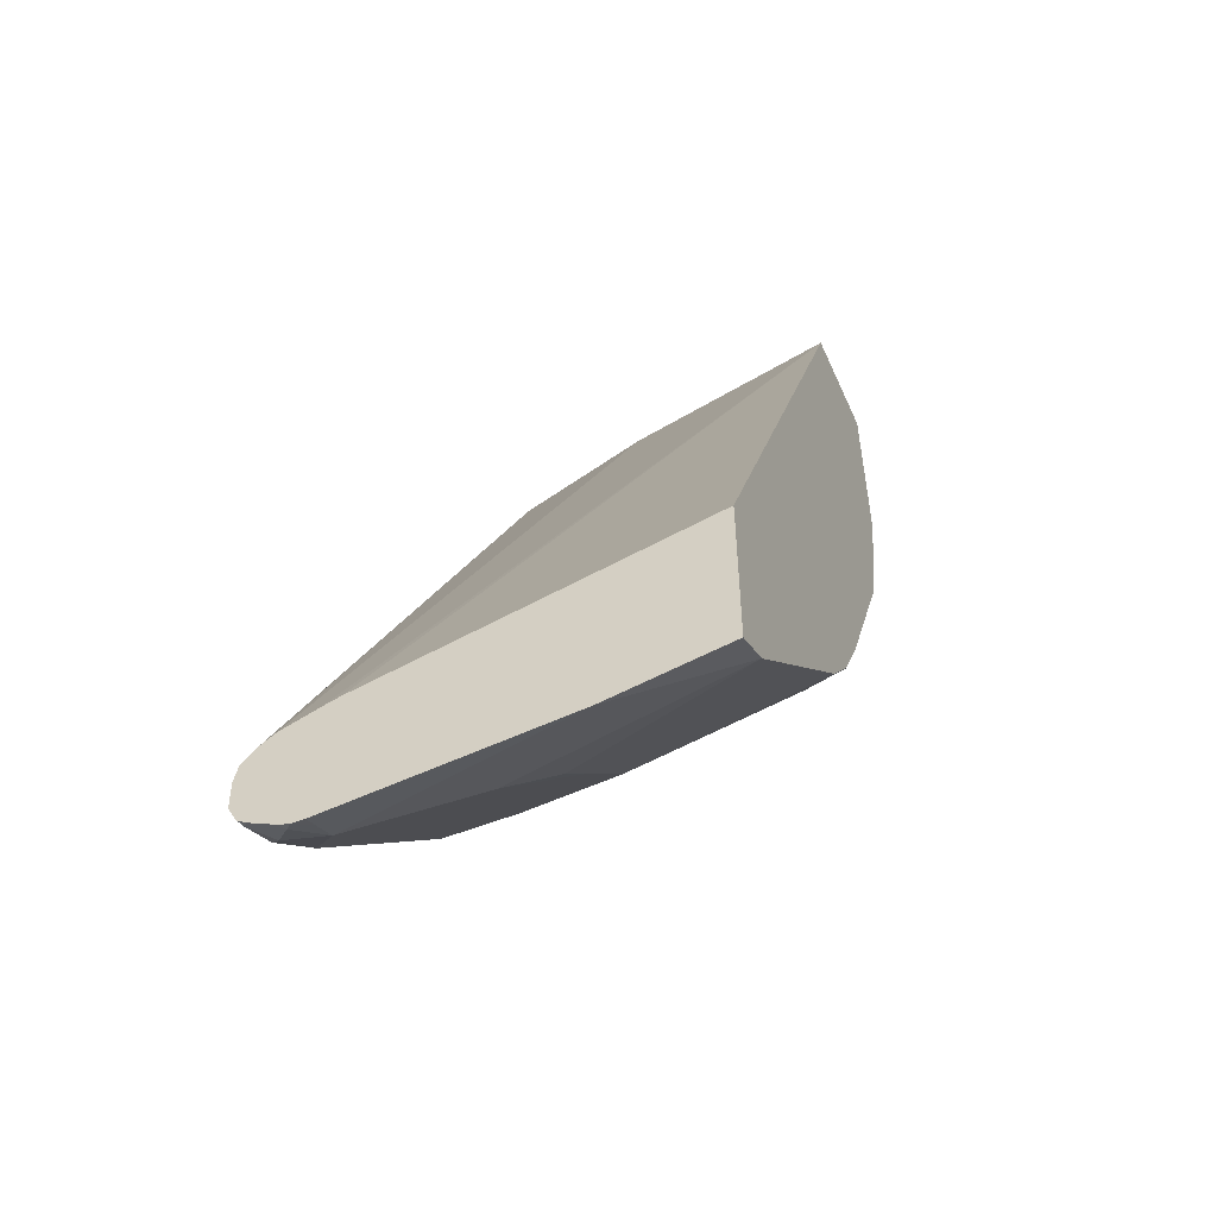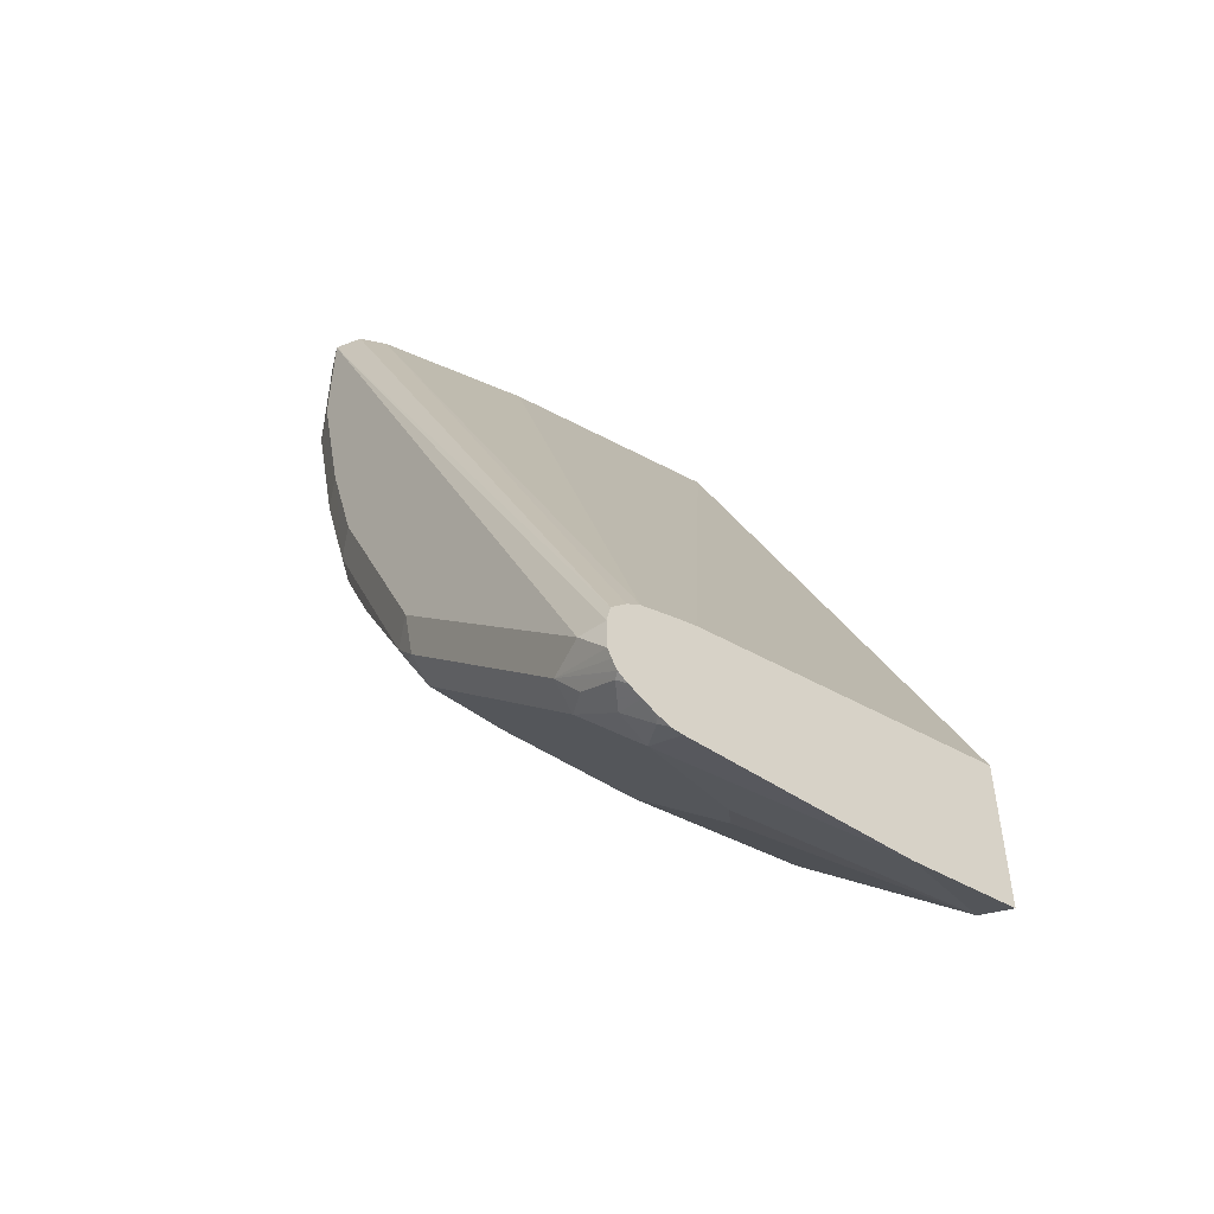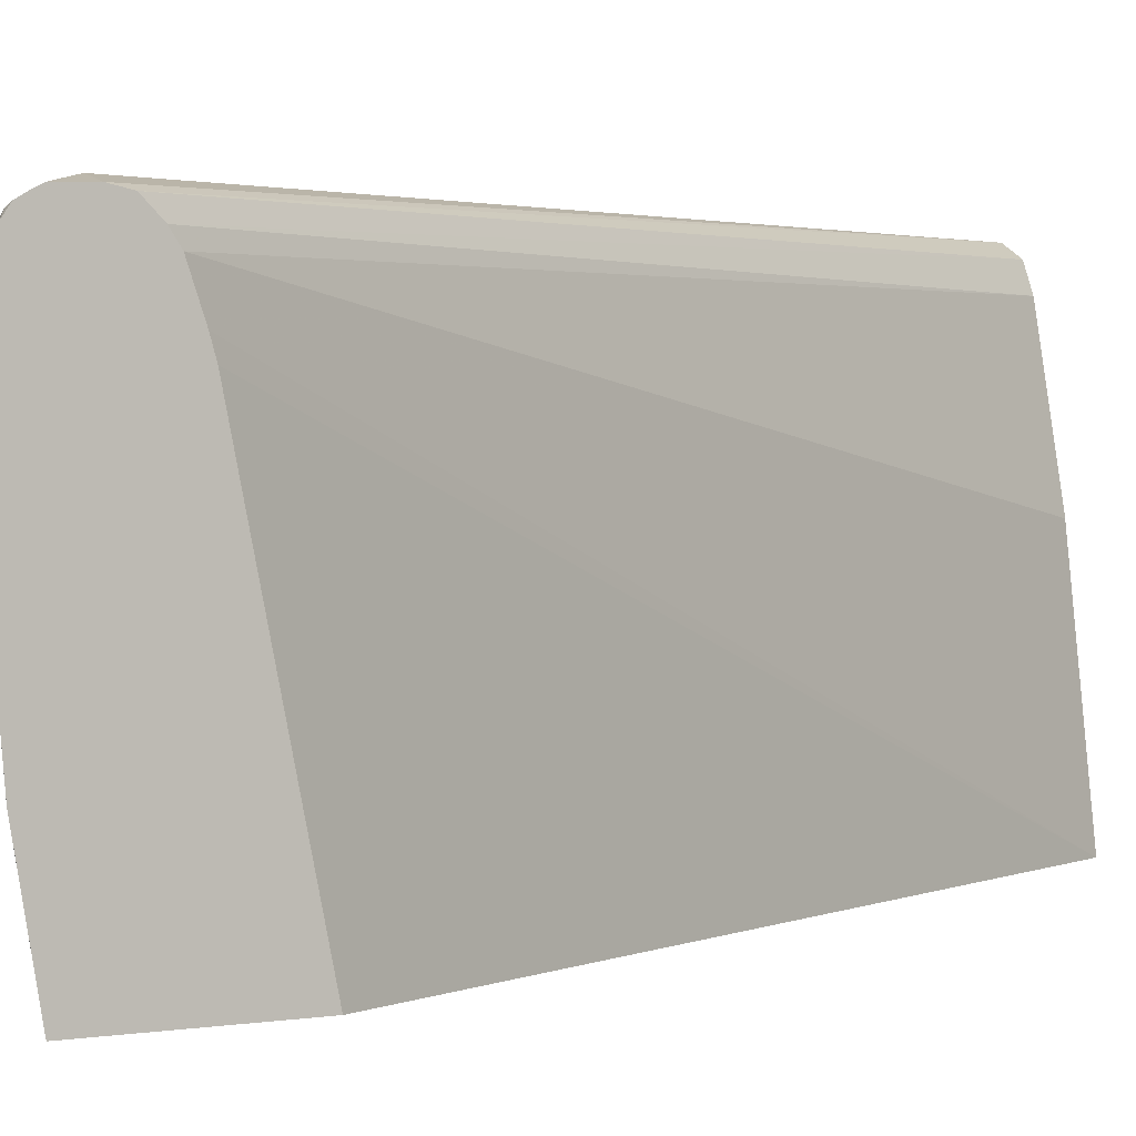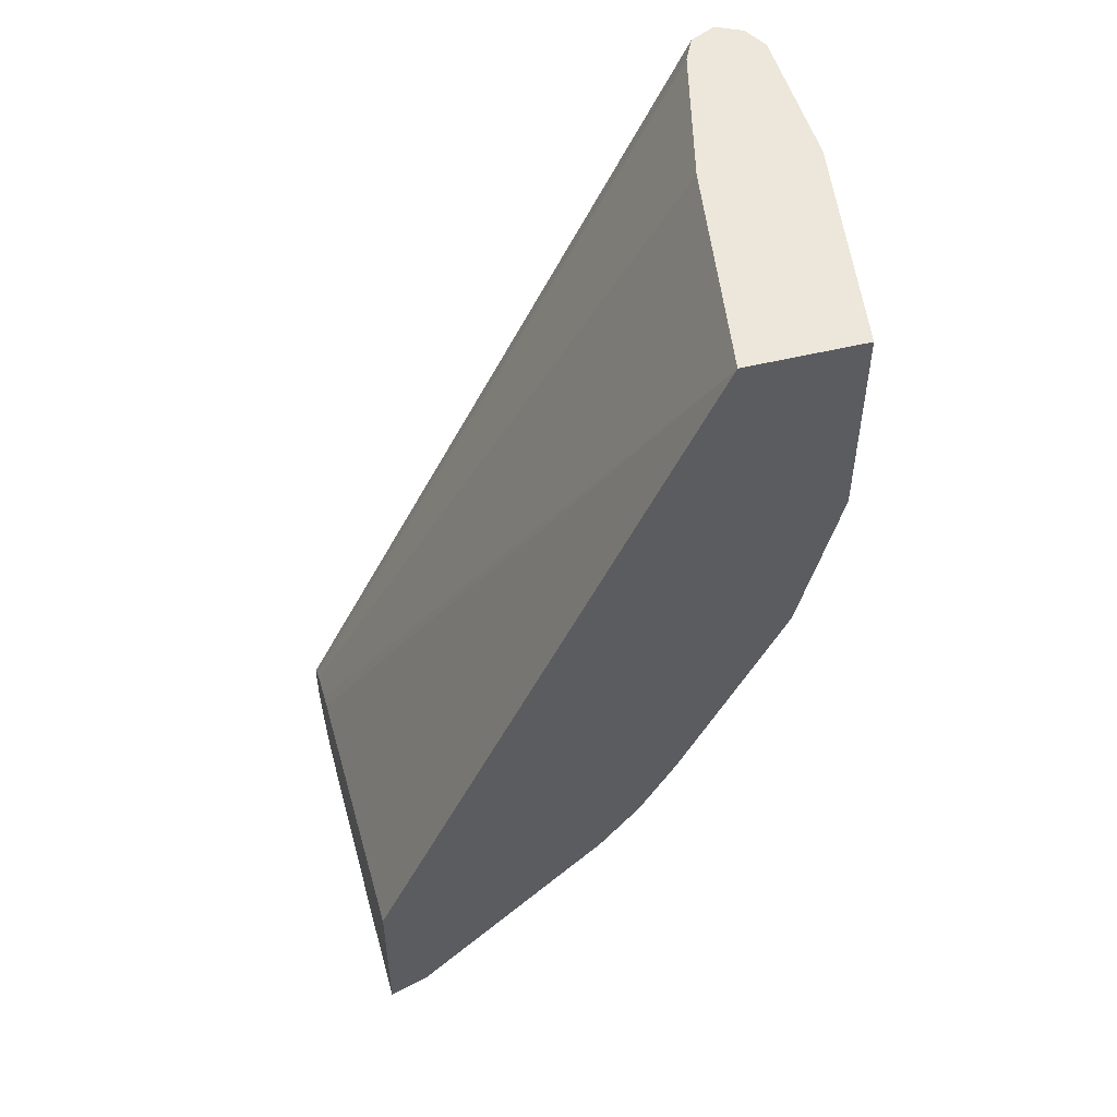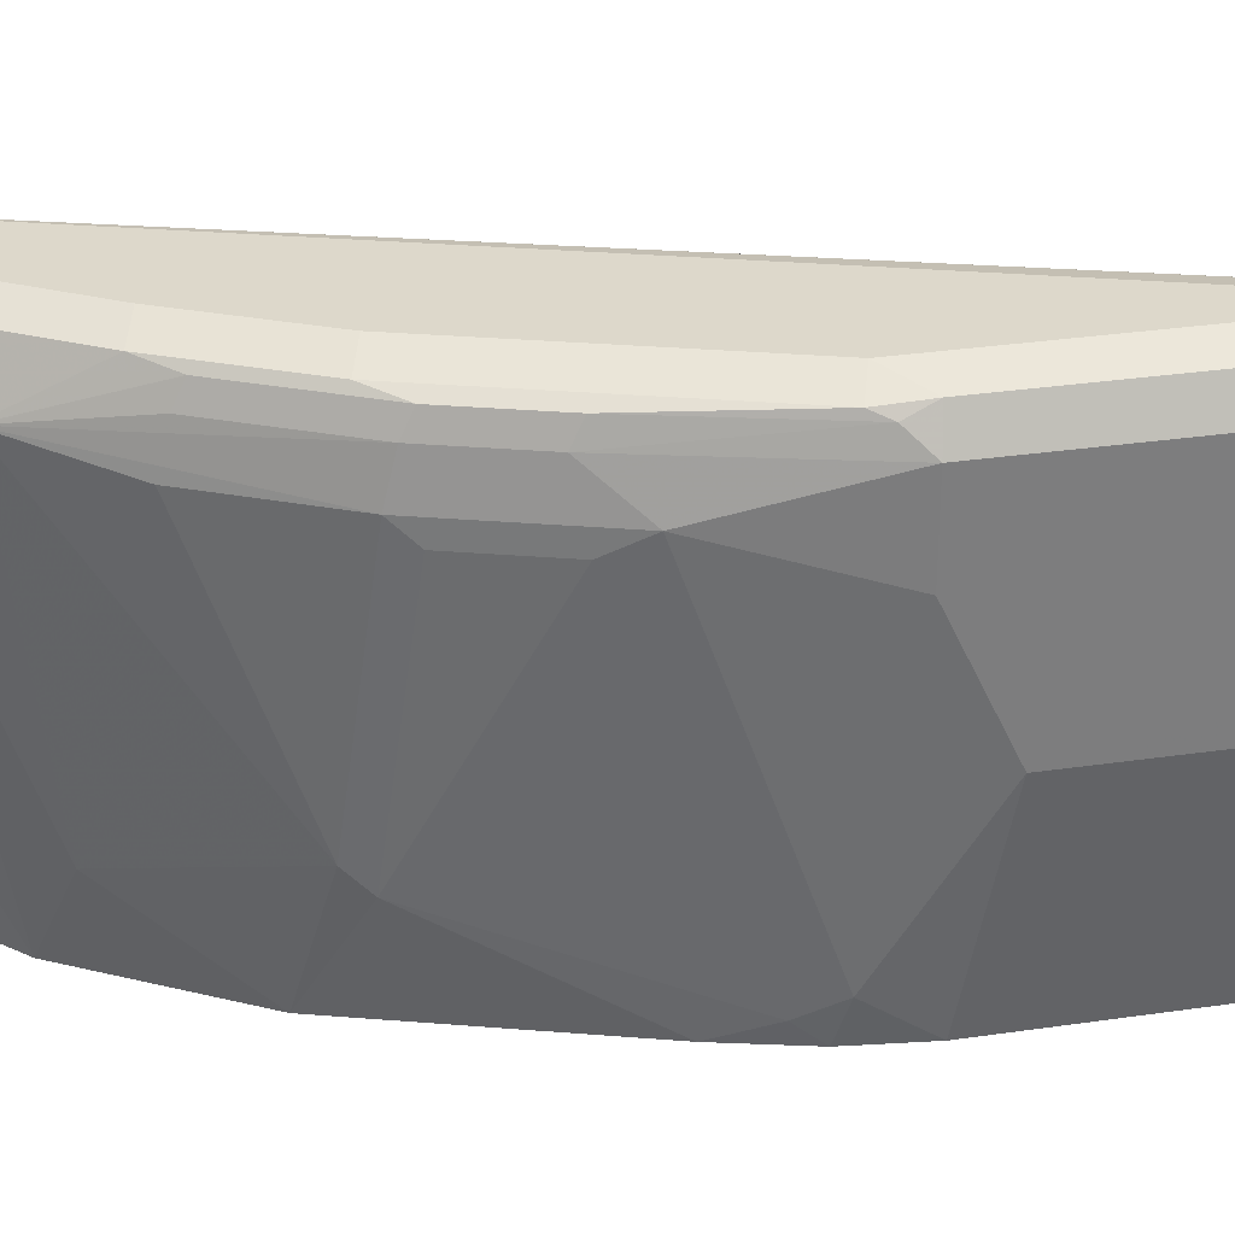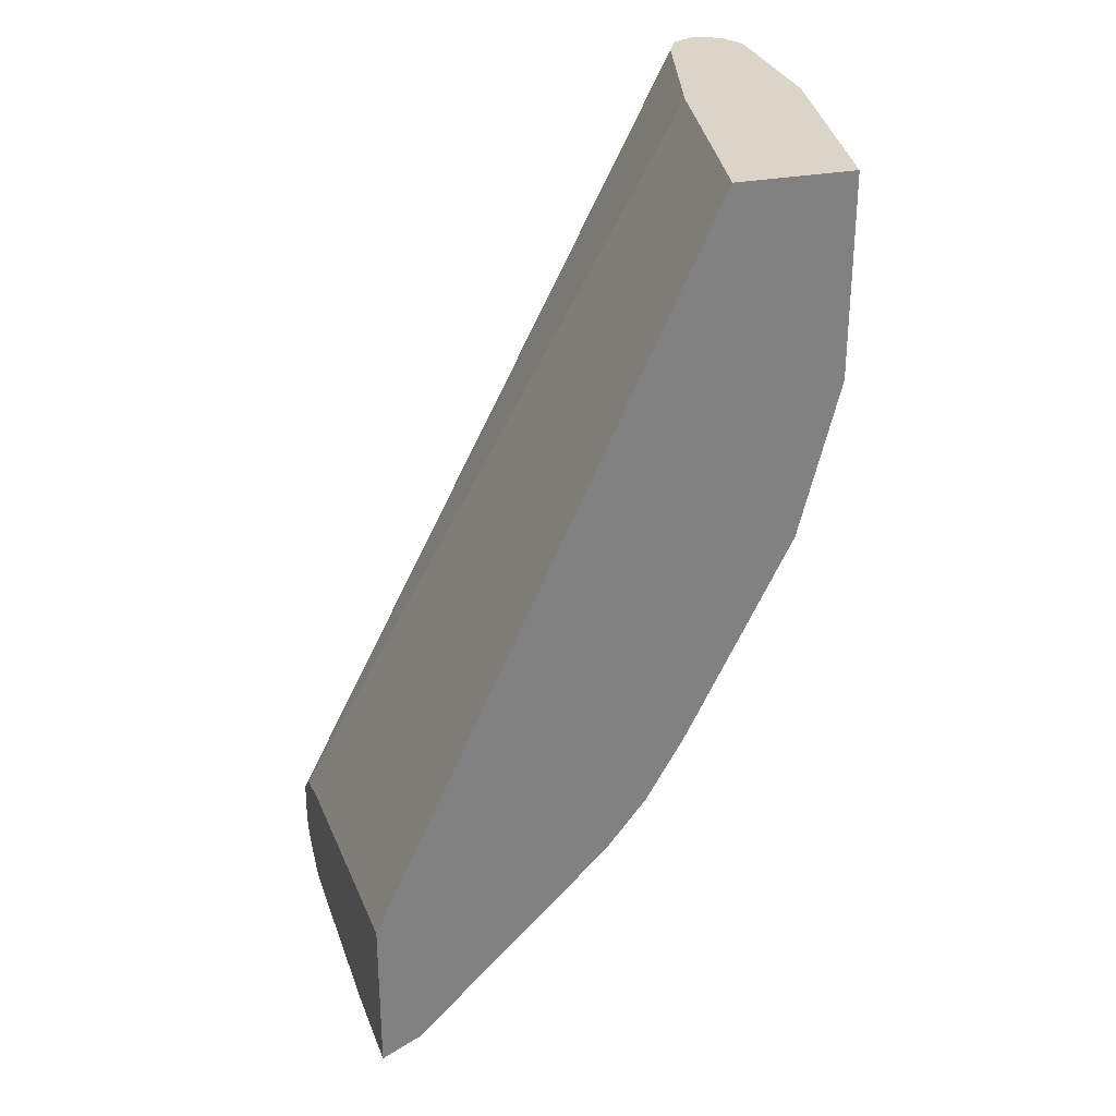
<metadata>
{"format":"obj","ext":"obj","renderer":"f3d","projection":"perspective","resolution":1024,"background":"white","views":[{"elev":-51.6,"azim":-66.2,"up":"+Z"},{"elev":-49.6,"azim":-130.1,"up":"+Z"},{"elev":2.6,"azim":-118.6,"up":"+Y"},{"elev":50.8,"azim":-15.0,"up":"+Z"},{"elev":31.3,"azim":123.2,"up":"+Y"},{"elev":29.4,"azim":-16.2,"up":"+Z"}]}
</metadata>
<code>
v 0.4522 0.6705 -0.1858
v 0.4515 0.6719 -0.1858
v 0.4522 0.6081 -0.1858
v 0.4522 0.6705 -0.2339
v 0.447 0.6809 -0.1858
v 0.447 0.6809 -0.2391
v 0.4366 0.5147 -0.1858
v 0.4522 0.6081 -0.2183
v 0.4522 0.6549 -0.2495
v 0.4483 0.6627 -0.2729
v 0.438 0.6854 -0.1858
v 0.4366 0.6861 -0.2339
v 0.4314 0.6809 -0.3015
v 0.421 0.6861 -0.2963
v 0.3901 0.5147 -0.1858
v 0.4366 0.5147 -0.2651
v 0.4522 0.6237 -0.2339
v 0.4522 0.6393 -0.2495
v 0.4366 0.5458 -0.2807
v 0.421 0.5614 -0.3431
v 0.4366 0.6549 -0.3119
v 0.421 0.6549 -0.3587
v 0.4171 0.6705 -0.3606
v 0.4327 0.6705 -0.3138
v 0.4288 0.6783 -0.3158
v 0.4366 0.6861 -0.1858
v 0.4158 0.6809 -0.3483
v 0.4054 0.6861 -0.3431
v 0.4054 0.6081 -0.1858
v 0.2547 0.6549 -0.5079
v 0.2547 0.648 -0.5059
v 0.2547 0.5147 -0.4788
v 0.421 0.5147 -0.3275
v 0.4171 0.5536 -0.3509
v 0.4171 0.6471 -0.3664
v 0.4015 0.6471 -0.3976
v 0.395 0.6549 -0.4106
v 0.4015 0.6705 -0.3918
v 0.4132 0.6783 -0.3626
v 0.4262 0.6809 -0.1858
v 0.2651 0.6861 -0.5301
v 0.2547 0.6838 -0.5301
v 0.2547 0.6822 -0.523
v 0.369 0.6809 -0.4418
v 0.3586 0.6861 -0.4366
v 0.421 0.6705 -0.1858
v 0.2547 0.6705 -0.5132
v 0.2547 0.5147 -0.5431
v 0.4003 0.5147 -0.369
v 0.3846 0.5147 -0.4002
v 0.3795 0.5147 -0.4105
v 0.3794 0.5147 -0.4106
v 0.3703 0.5224 -0.4288
v 0.3638 0.5302 -0.4418
v 0.3638 0.6393 -0.4574
v 0.3638 0.6705 -0.4574
v 0.3664 0.6783 -0.4483
v 0.3976 0.6783 -0.3937
v 0.2547 0.6758 -0.5167
v 0.3431 0.6861 -0.4522
v 0.2807 0.6822 -0.5321
v 0.2547 0.6835 -0.5419
v 0.3586 0.6822 -0.4541
v 0.2547 0.5613 -0.551
v 0.2547 0.5614 -0.551
v 0.26 0.5147 -0.5405
v 0.3646 0.5147 -0.4365
v 0.3645 0.5147 -0.4366
v 0.3483 0.5147 -0.4573
v 0.3483 0.5147 -0.4574
v 0.3483 0.5926 -0.473
v 0.2859 0.6081 -0.5354
v 0.3431 0.6822 -0.4697
v 0.2859 0.6705 -0.5354
v 0.2729 0.6783 -0.5418
v 0.2573 0.6783 -0.5496
v 0.2547 0.6796 -0.549
v 0.2547 0.6818 -0.5453
v 0.2547 0.6549 -0.5587
v 0.2703 0.6549 -0.551
v 0.2703 0.5147 -0.5354
v 0.2599 0.6549 -0.5561
v 0.3171 0.5147 -0.4886
v 0.3171 0.5926 -0.5041
v 0.3015 0.5926 -0.5197
v 0.2651 0.6705 -0.5516
v 0.2547 0.6705 -0.5542
v 0.2547 0.6757 -0.5516
v 0.2547 0.6601 -0.5587
v 0.2573 0.6627 -0.5574
v 0.2547 0.6653 -0.5568
f 40 43 59
f 40 59 46
f 48 64 65
f 38 57 58
f 38 56 57
f 41 60 61
f 37 56 38
f 39 58 44
f 41 61 62
f 45 73 60
f 44 58 57
f 89 91 90
f 44 57 63
f 44 63 45
f 45 63 73
f 48 65 66
f 46 59 47
f 37 55 56
f 41 62 42
f 37 54 55
f 30 88 87
f 36 53 54
f 30 42 62
f 52 67 53
f 30 62 78
f 30 78 77
f 30 77 88
f 30 87 91
f 30 91 89
f 30 89 79
f 30 79 64
f 30 64 48
f 30 48 32
f 30 32 31
f 33 49 34
f 34 49 50
f 34 50 51
f 34 51 52
f 34 52 53
f 34 53 36
f 34 36 35
f 36 54 37
f 53 67 54
f 80 82 90
f 54 68 69
f 70 84 71
f 71 84 72
f 72 80 74
f 72 84 85
f 72 85 81
f 74 80 86
f 74 86 75
f 75 86 76
f 76 86 87
f 76 87 88
f 76 88 77
f 79 89 82
f 80 90 86
f 81 85 84
f 81 84 83
f 82 89 90
f 86 90 87
f 87 90 91
f 30 43 42
f 70 83 84
f 54 67 68
f 65 82 80
f 65 81 66
f 54 69 70
f 54 70 71
f 54 71 55
f 55 71 72
f 55 72 74
f 55 74 56
f 56 73 63
f 56 63 57
f 56 74 73
f 60 73 61
f 61 74 75
f 61 75 76
f 61 76 77
f 61 77 78
f 61 78 62
f 61 73 74
f 64 79 65
f 65 80 72
f 65 72 81
f 65 79 82
f 30 59 43
f 12 28 45
f 29 47 30
f 6 10 13
f 6 13 14
f 6 14 12
f 7 15 32
f 7 32 48
f 7 48 66
f 7 66 81
f 7 81 83
f 6 12 11
f 7 83 70
f 7 69 68
f 7 68 67
f 7 67 52
f 7 52 51
f 7 51 50
f 7 50 49
f 7 49 33
f 7 33 16
f 7 70 69
f 5 6 11
f 4 10 6
f 4 9 10
f 30 47 59
f 1 2 5
f 1 5 11
f 1 11 26
f 1 26 40
f 1 40 46
f 1 46 29
f 1 29 15
f 1 15 7
f 1 7 3
f 1 3 8
f 1 17 18
f 1 18 9
f 1 9 4
f 1 4 2
f 2 4 6
f 2 6 5
f 3 7 16
f 3 16 8
f 8 16 17
f 9 18 10
f 1 8 17
f 10 19 20
f 20 22 21
f 20 33 34
f 22 35 36
f 22 36 37
f 22 37 38
f 22 38 23
f 23 39 25
f 23 25 24
f 20 35 22
f 23 38 58
f 25 39 27
f 26 42 43
f 26 43 40
f 27 39 44
f 27 44 45
f 27 45 28
f 10 18 19
f 29 46 47
f 23 58 39
f 20 34 35
f 26 41 42
f 16 19 18
f 10 21 22
f 10 20 21
f 19 33 20
f 10 22 23
f 10 23 24
f 10 25 13
f 11 12 26
f 12 14 28
f 12 45 60
f 12 60 41
f 10 24 25
f 13 25 27
f 13 27 14
f 14 27 28
f 16 33 19
f 15 29 30
f 15 30 31
f 12 41 26
f 15 31 32
f 16 18 17

</code>
